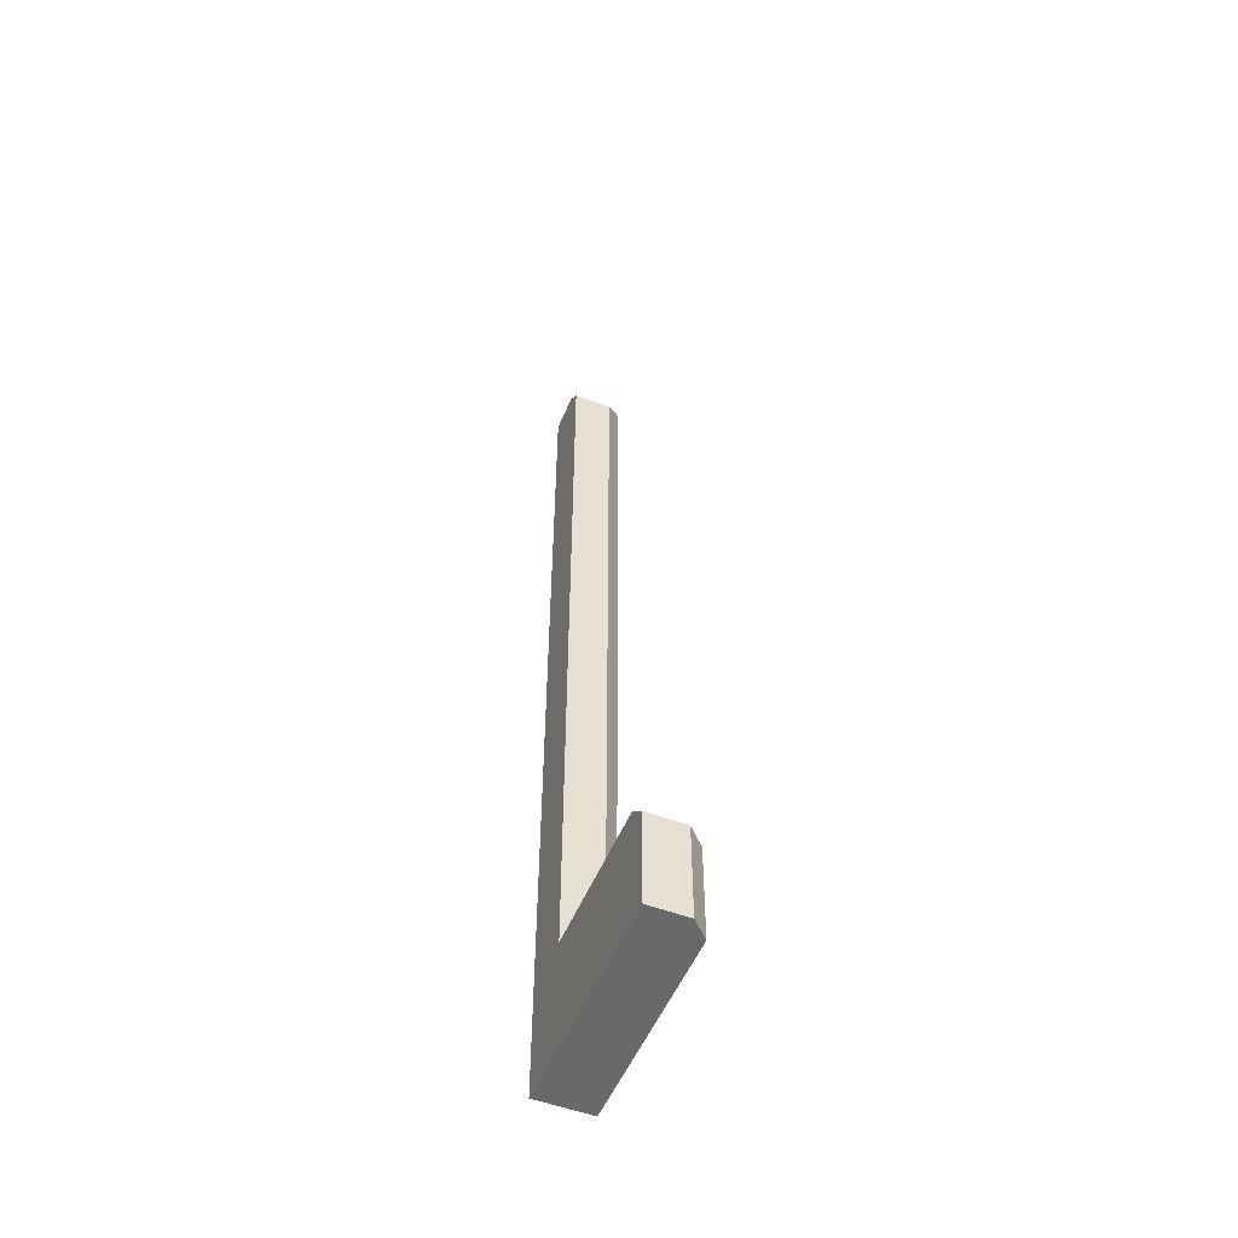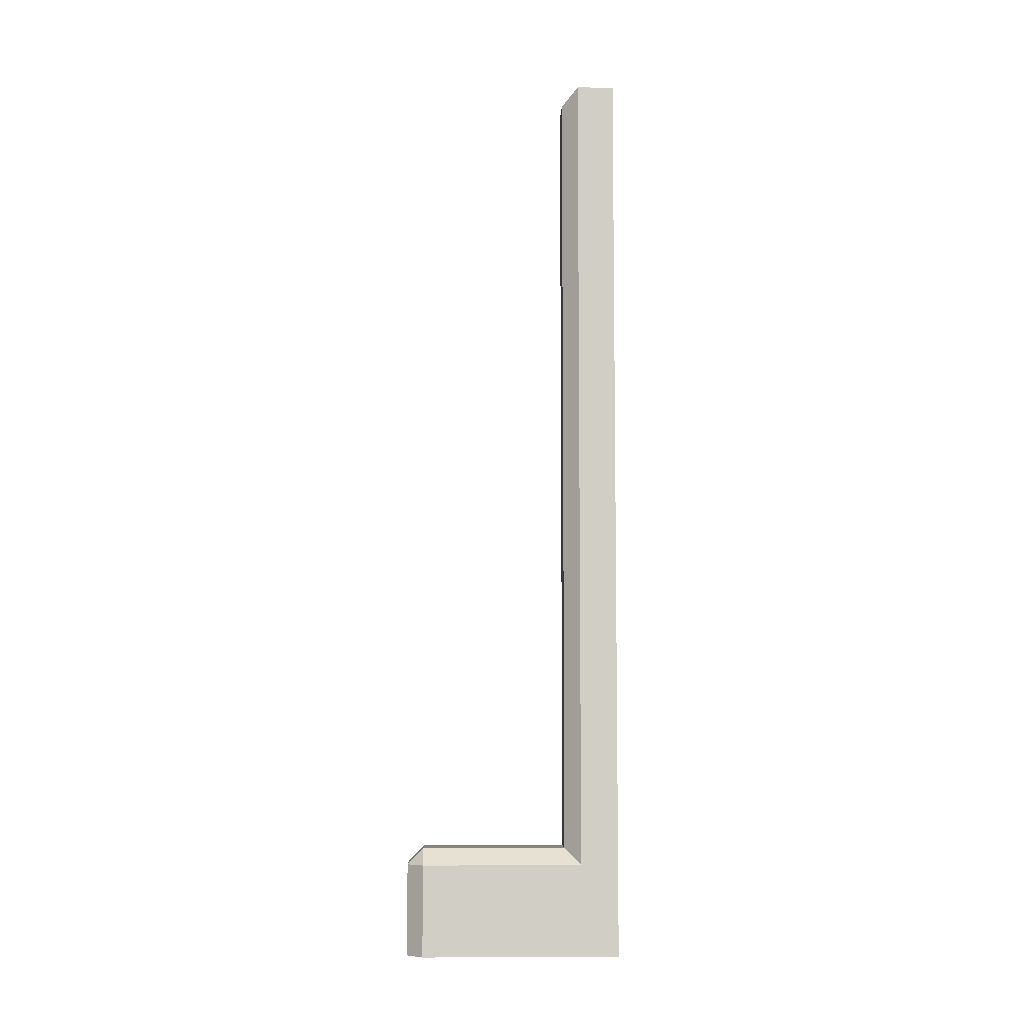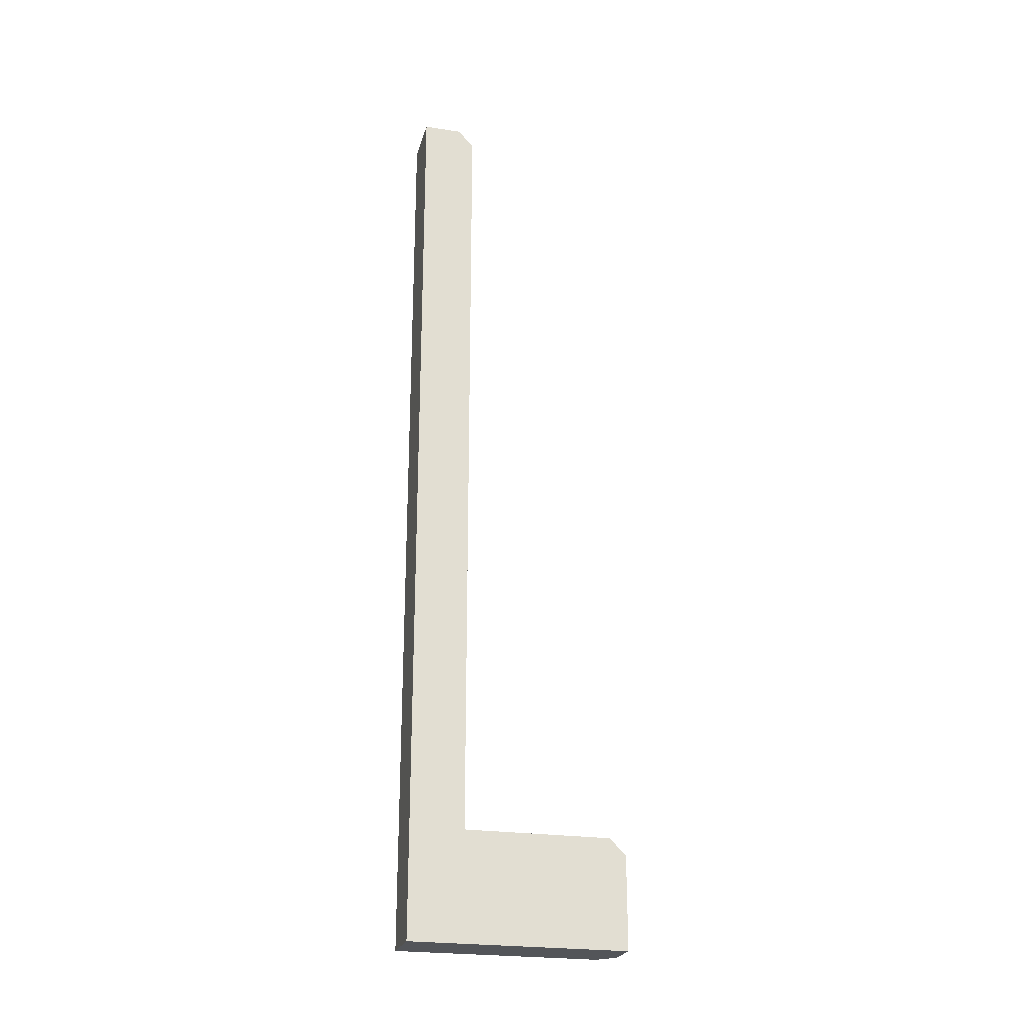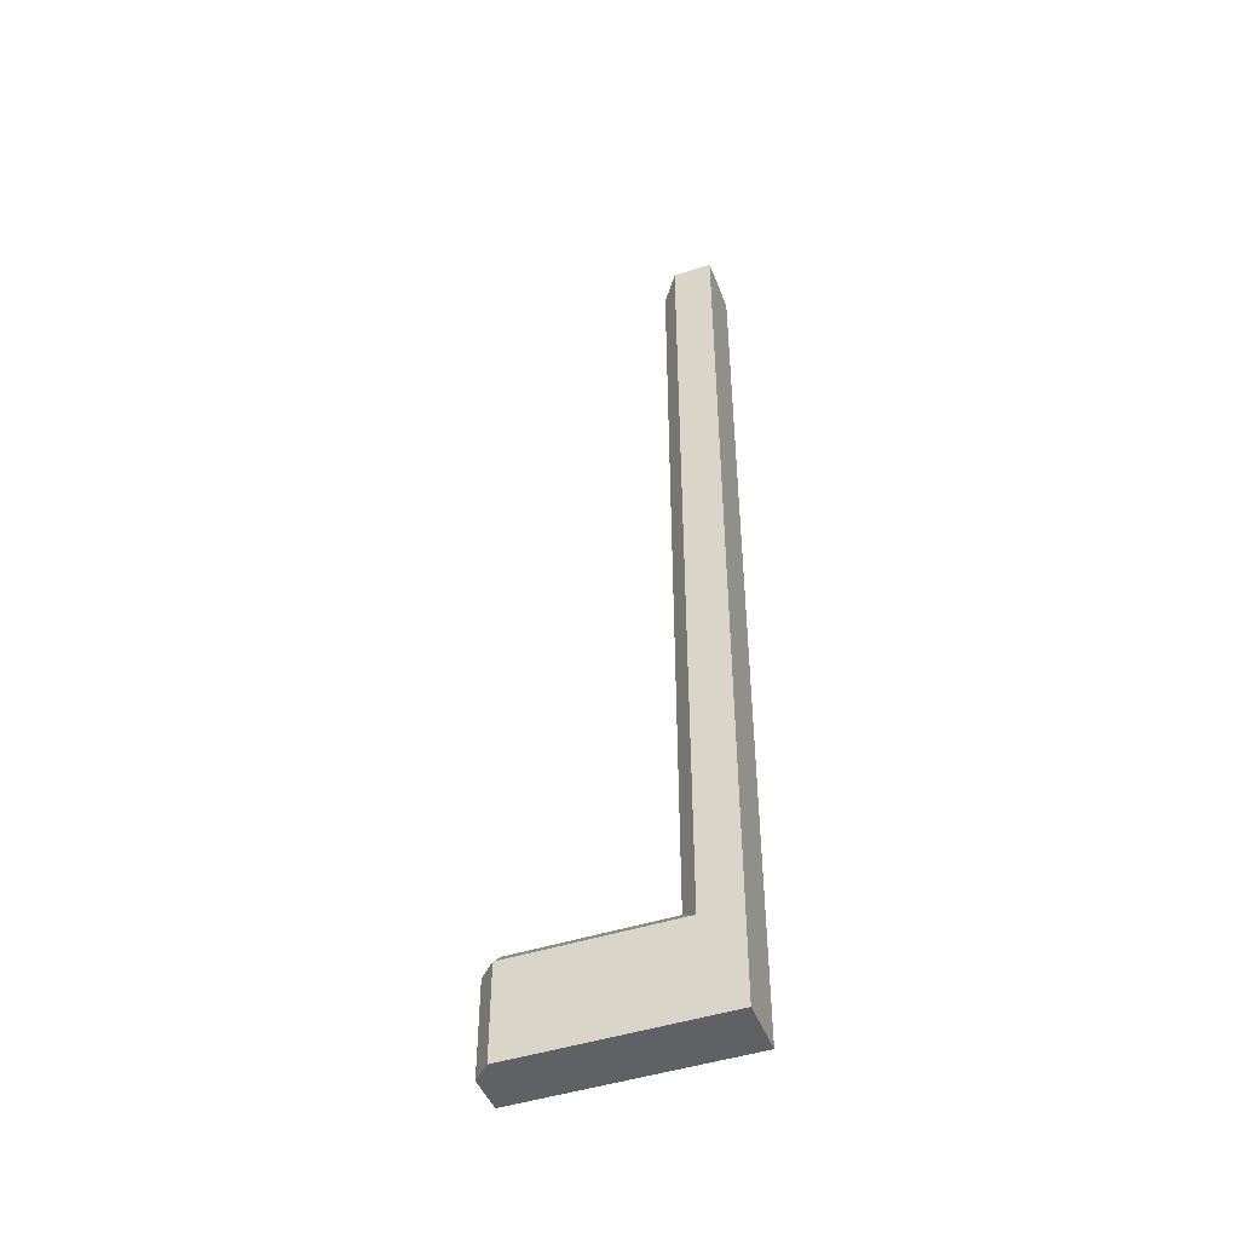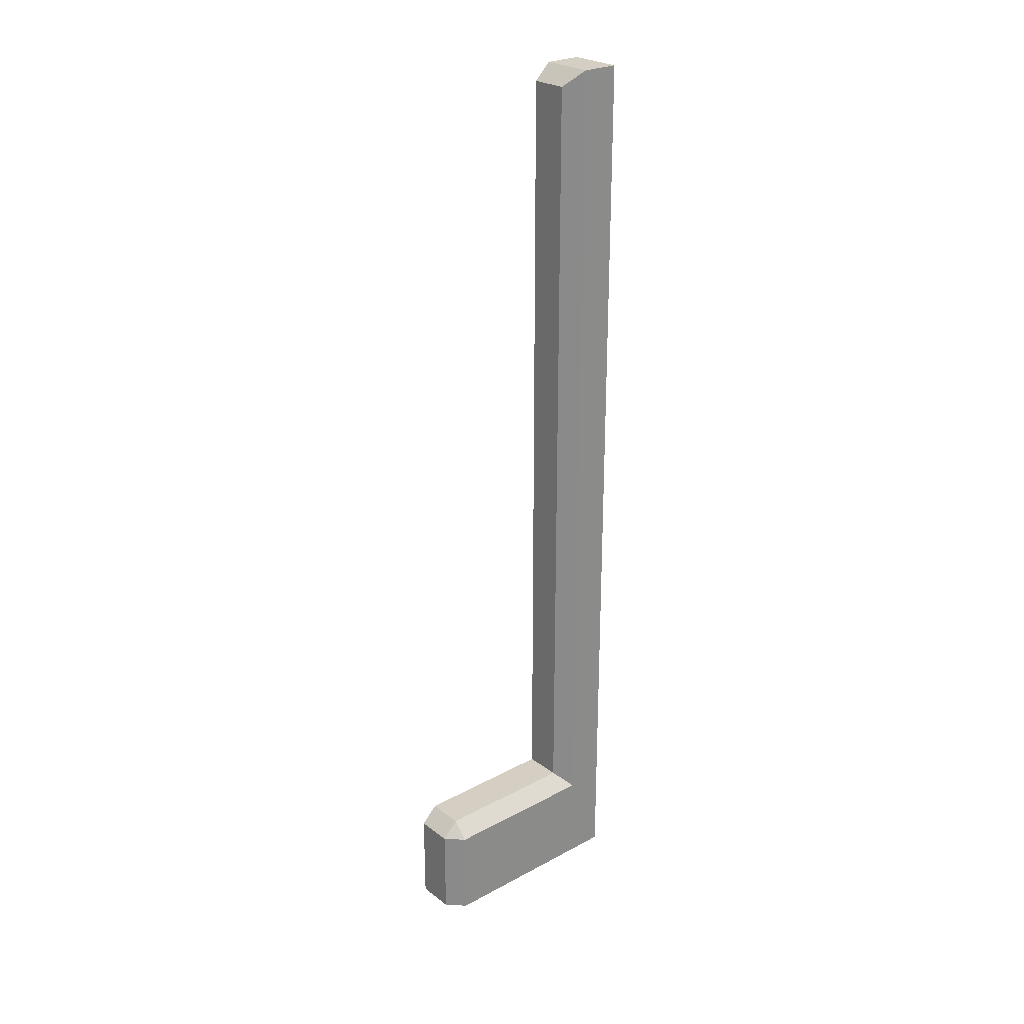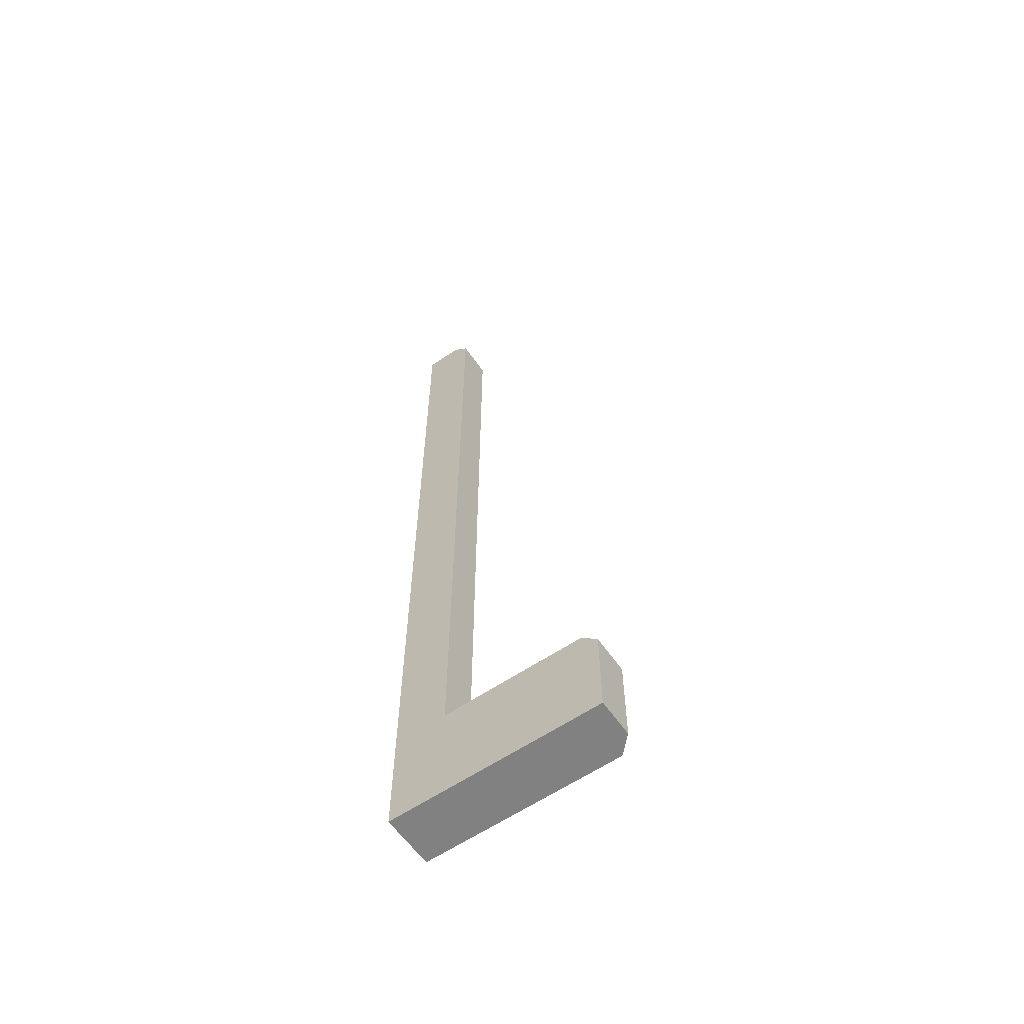
<metadata>
{"format":"obj","ext":"obj","renderer":"f3d","projection":"perspective","resolution":1024,"background":"white","views":[{"elev":-52.6,"azim":157.8,"up":"+Z"},{"elev":-6.7,"azim":-91.6,"up":"+Z"},{"elev":-24.0,"azim":75.5,"up":"+Z"},{"elev":-46.5,"azim":-69.6,"up":"+Z"},{"elev":25.8,"azim":-130.4,"up":"+Z"},{"elev":-60.4,"azim":124.8,"up":"+Z"}]}
</metadata>
<code>
o object1
g object1
v 0.465 1 -0.4
v 0.45 0.985 -0.415
v 0.45 1.135 -0.415
v 0.465 1.135 -0.4
v 0.465 1.15 -0.415
v 0.465 1.15 -0.5
v 0.45 1.135 -0.5
v 0.5 1.15 -0.415
v 0.5 1.15 -0.5
v 0.5 1.135 -0.4
v 0.5 1 -0.4
v 0.5 1 0.335
v 0.5 0.985 0.35
v 0.5 0.95 0.35
v 0.5 0.95 -0.5
v 0.45 0.95 -0.5
v 0.45 0.95 0.35
v 0.45 0.985 0.35
v 0.465 1 0.335
f 4 3 1
f 3 2 1
f 3 4 5
f 5 6 3
f 6 7 3
f 8 9 5
f 9 6 5
f 12 13 14
f 11 14 15
f 15 9 8
f 15 8 11
f 8 10 11
f 11 12 14
f 15 14 16
f 14 17 16
f 14 13 17
f 13 18 17
f 13 12 19
f 13 19 18
f 11 1 12
f 1 19 12
f 7 6 9
f 7 9 15
f 15 16 7
f 10 8 4
f 8 5 4
f 4 1 11
f 4 11 10
f 1 2 19
f 2 18 19
f 2 3 7
f 2 16 17
f 17 18 2
f 2 7 16

</code>
